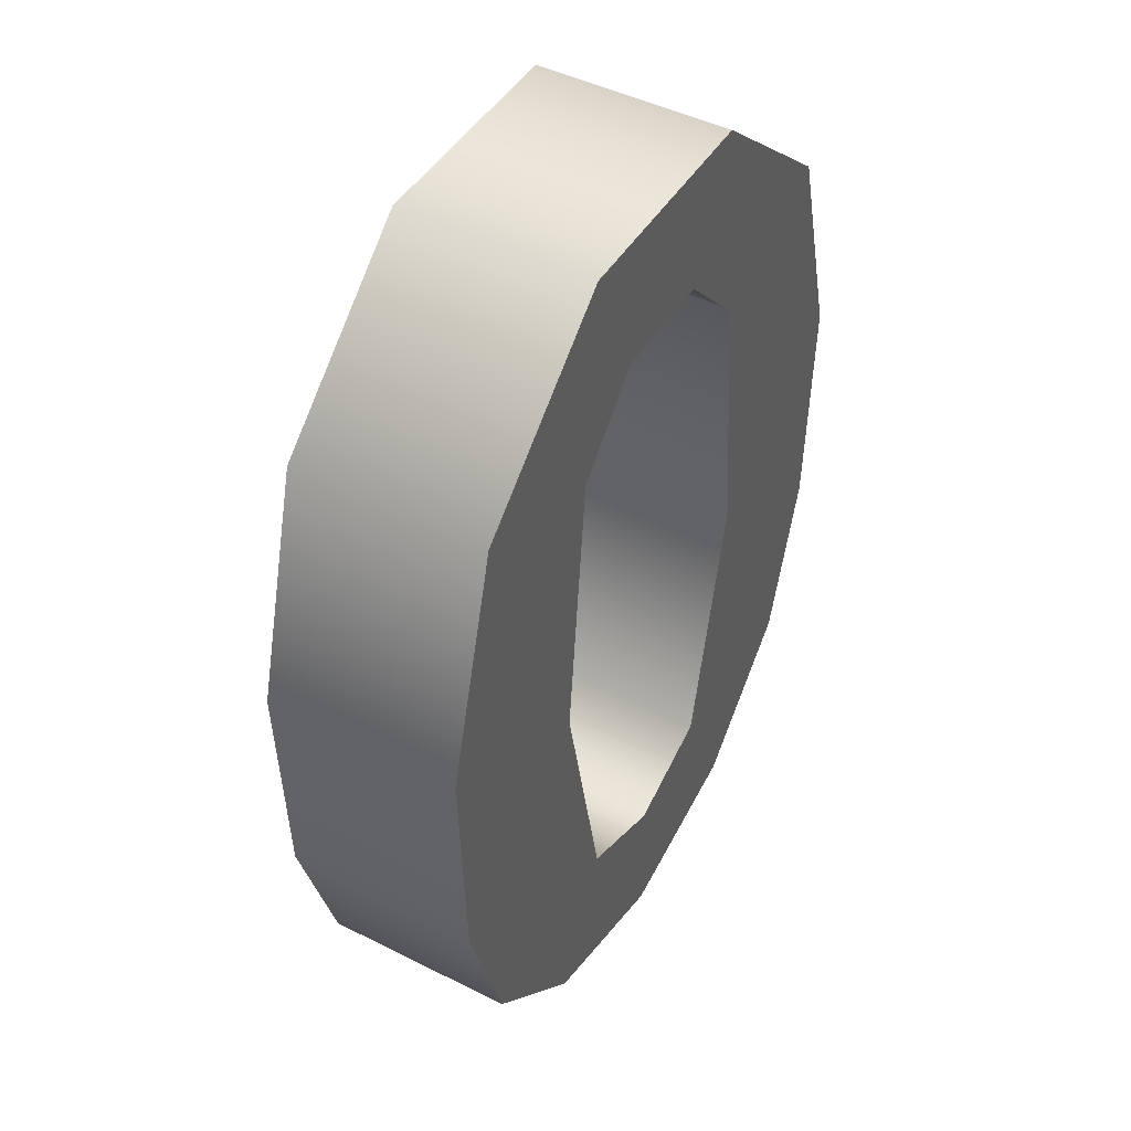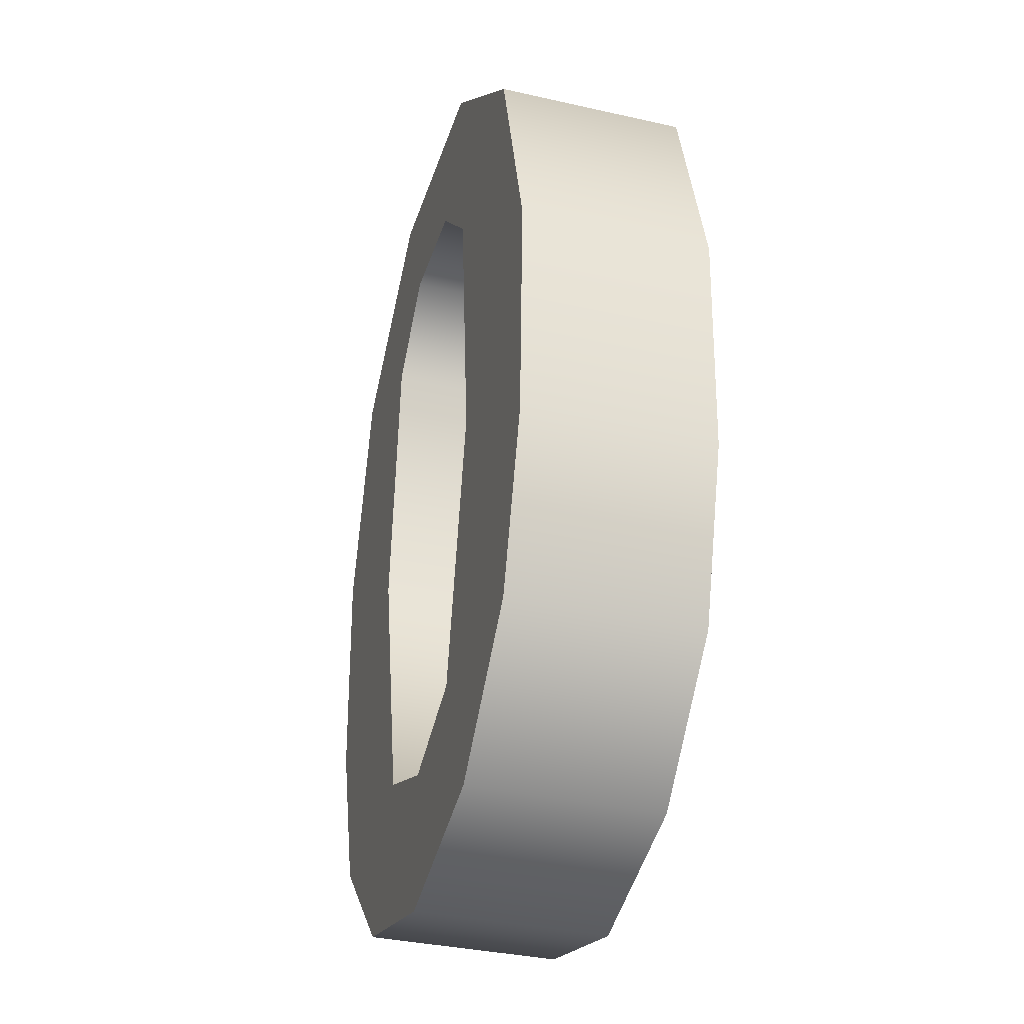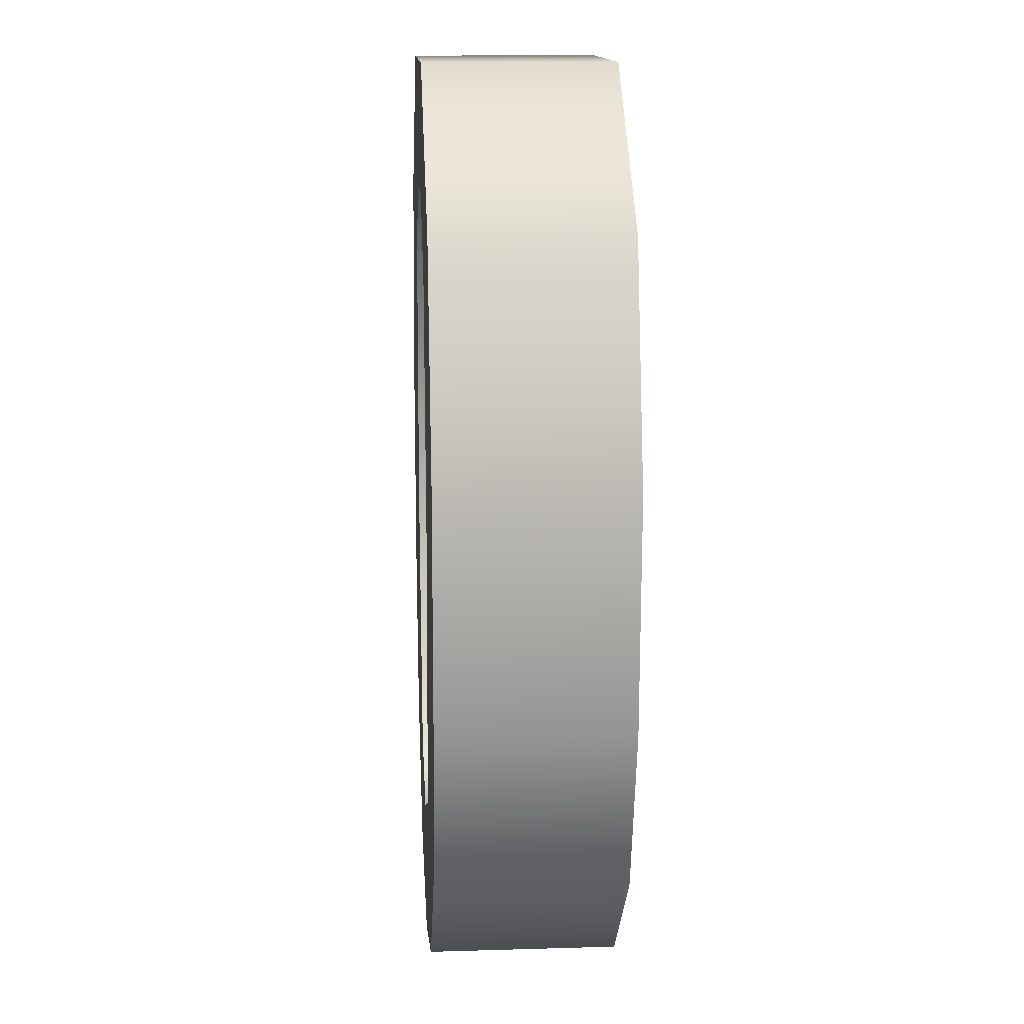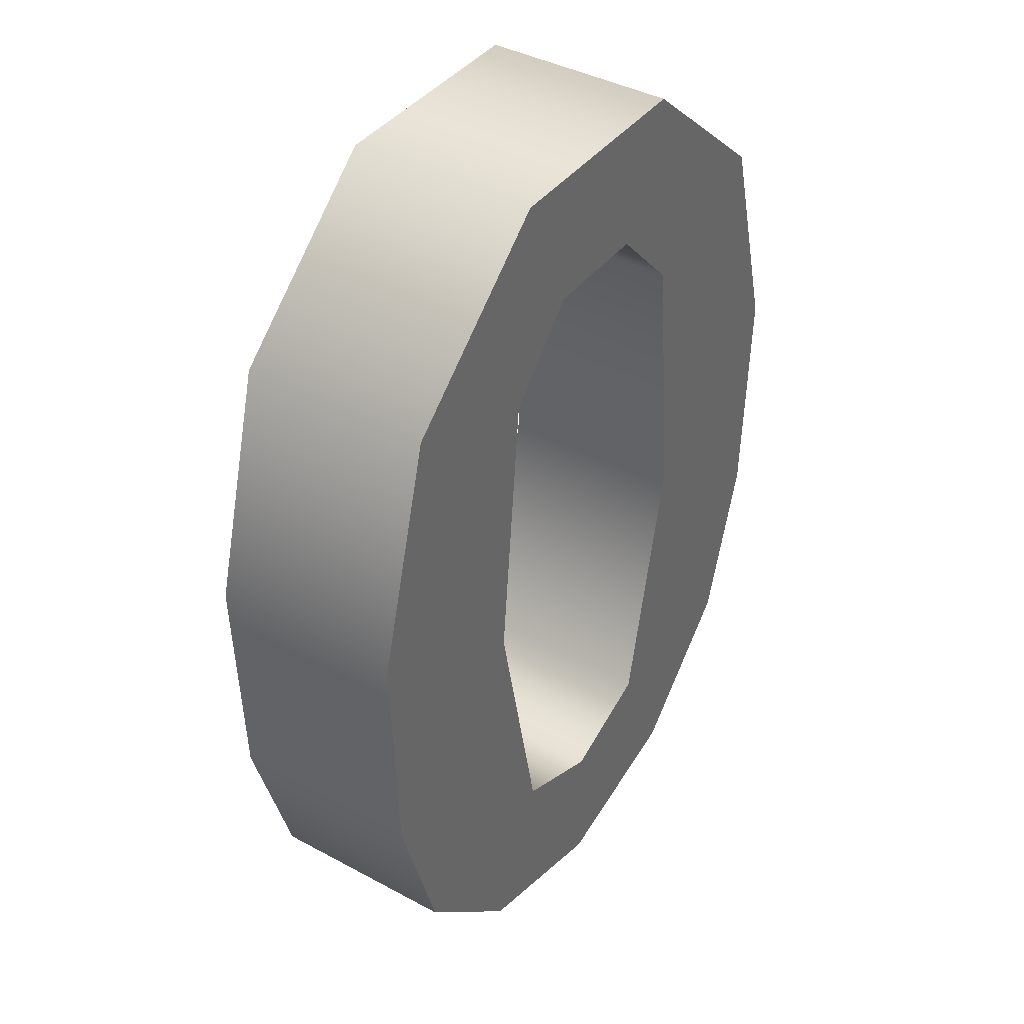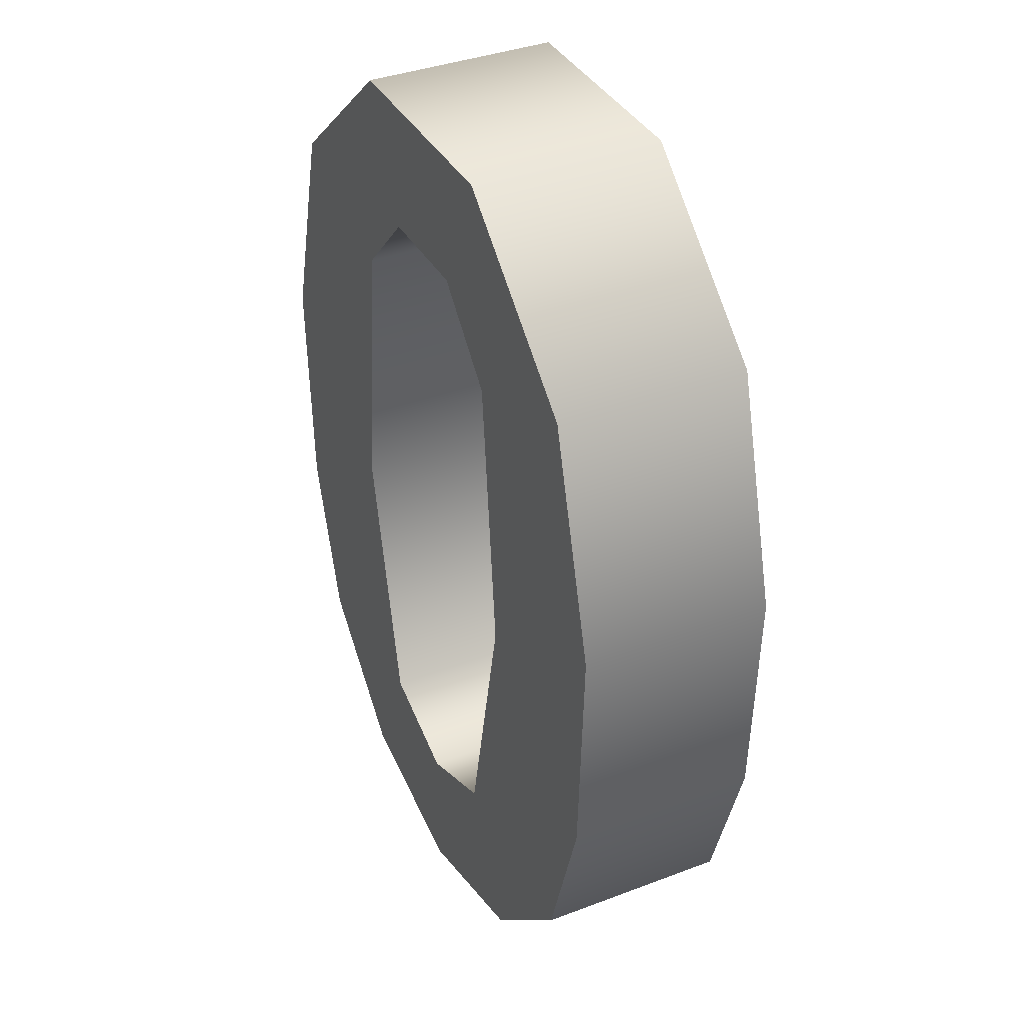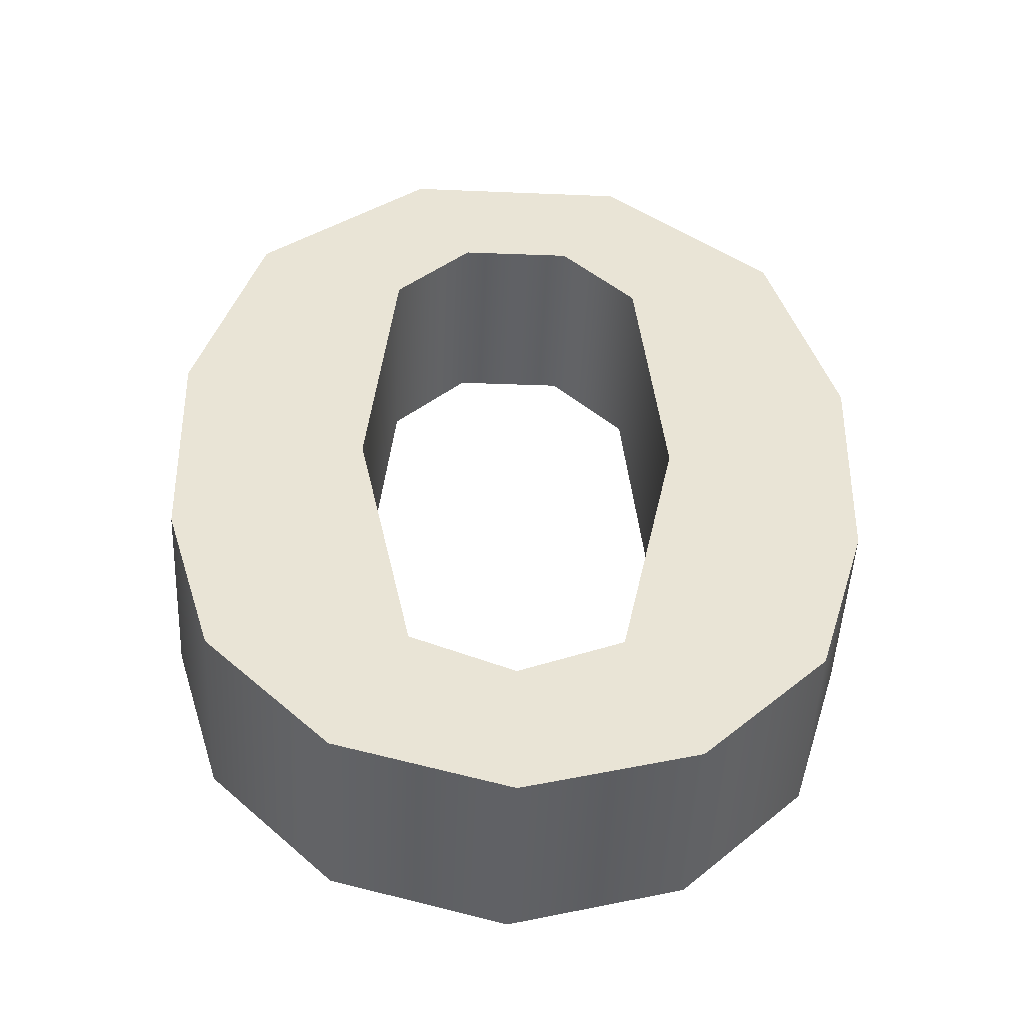
<metadata>
{"format":"obj","ext":"obj","renderer":"f3d","projection":"perspective","resolution":1024,"background":"white","views":[{"elev":46.2,"azim":119.9,"up":"+Z"},{"elev":-35.1,"azim":73.2,"up":"+Z"},{"elev":13.7,"azim":86.2,"up":"+Z"},{"elev":40.3,"azim":123.6,"up":"+Z"},{"elev":37.5,"azim":64.1,"up":"+Z"},{"elev":-48.7,"azim":-2.7,"up":"+Z"}]}
</metadata>
<code>
v 10.3 -9.668 18.83
v 16.99 -9.668 4.777
v 0.002868 -9.668 14.49
v 10.3 -9.668 18.83
v 29.36 -9.668 17.18
v 16.99 -9.668 4.777
v 29.36 -9.668 17.18
v 10.3 -9.668 18.83
v 34.56 -9.668 34.39
v 10.3 -9.668 18.83
v 16.07 -9.668 46.47
v 34.56 -9.668 34.39
v 34.56 -9.668 34.39
v 16.07 -9.668 46.47
v 35.5 -9.668 57.9
v 16.07 -9.668 46.47
v 13.38 -9.668 74.94
v 35.5 -9.668 57.9
v 13.38 -9.668 74.94
v 29.02 -9.668 81.03
v 35.5 -9.668 57.9
v 29.02 -9.668 81.03
v 13.38 -9.668 74.94
v 11.6 -9.668 96.06
v 13.38 -9.668 74.94
v 5.669 -9.668 82.93
v 11.6 -9.668 96.06
v 11.6 -9.668 96.06
v 5.669 -9.668 82.93
v -11.6 -9.668 96.02
v 5.669 -9.668 82.93
v -5.669 -9.668 82.84
v -11.6 -9.668 96.02
v -11.6 -9.668 96.02
v -5.669 -9.668 82.84
v -13.38 -9.668 74.8
v -29.02 -9.668 80.93
v -11.6 -9.668 96.02
v -13.38 -9.668 74.8
v -35.5 -9.668 57.88
v -29.02 -9.668 80.93
v -13.38 -9.668 74.8
v -16.07 -9.668 46.21
v -35.5 -9.668 57.88
v -13.38 -9.668 74.8
v -35.5 -9.668 57.88
v -16.07 -9.668 46.21
v -34.52 -9.668 34.07
v -16.07 -9.668 46.21
v -29.36 -9.668 17.08
v -34.52 -9.668 34.07
v -16.07 -9.668 46.21
v -10.3 -9.668 18.62
v -29.36 -9.668 17.08
v -10.3 -9.668 18.62
v -16.99 -9.668 4.632
v -29.36 -9.668 17.08
v -16.99 -9.668 4.632
v -10.3 -9.668 18.62
v 0.002868 -9.668 14.49
v -0.002868 -9.668 0.000136
v -16.99 -9.668 4.632
v 0.002868 -9.668 14.49
v 16.99 -9.668 4.777
v -0.002868 -9.668 0.000136
v 0.002868 -9.668 14.49
v -11.6 9.668 96.02
v 11.6 9.668 96.06
v -11.6 -9.668 96.02
v 11.6 9.668 96.06
v 11.6 -9.668 96.06
v -11.6 -9.668 96.02
v 11.6 9.668 96.06
v 29.02 9.668 81.03
v 11.6 -9.668 96.06
v 29.02 9.668 81.03
v 29.02 -9.668 81.03
v 11.6 -9.668 96.06
v 29.02 9.668 81.03
v 35.5 9.668 57.9
v 29.02 -9.668 81.03
v 35.5 9.668 57.9
v 35.5 -9.668 57.9
v 29.02 -9.668 81.03
v 35.5 9.668 57.9
v 34.56 9.668 34.39
v 35.5 -9.668 57.9
v 34.56 9.668 34.39
v 34.56 -9.668 34.39
v 35.5 -9.668 57.9
v 34.56 9.668 34.39
v 29.36 9.668 17.18
v 34.56 -9.668 34.39
v 29.36 9.668 17.18
v 29.36 -9.668 17.18
v 34.56 -9.668 34.39
v 29.36 9.668 17.18
v 16.99 9.668 4.777
v 29.36 -9.668 17.18
v 16.99 9.668 4.777
v 16.99 -9.668 4.777
v 29.36 -9.668 17.18
v -11.6 9.668 96.02
v -11.6 -9.668 96.02
v -29.02 -9.668 80.93
v -29.02 9.668 80.93
v -11.6 9.668 96.02
v -29.02 -9.668 80.93
v -29.02 9.668 80.93
v -29.02 -9.668 80.93
v -35.5 -9.668 57.88
v -35.5 9.668 57.88
v -29.02 9.668 80.93
v -35.5 -9.668 57.88
v -35.5 9.668 57.88
v -35.5 -9.668 57.88
v -34.52 -9.668 34.07
v -34.52 9.668 34.07
v -35.5 9.668 57.88
v -34.52 -9.668 34.07
v -34.52 9.668 34.07
v -34.52 -9.668 34.07
v -29.36 -9.668 17.08
v -29.36 9.668 17.08
v -34.52 9.668 34.07
v -29.36 -9.668 17.08
v -29.36 9.668 17.08
v -29.36 -9.668 17.08
v -16.99 -9.668 4.632
v -16.99 9.668 4.632
v -29.36 9.668 17.08
v -16.99 -9.668 4.632
v 16.99 9.668 4.777
v -0.002868 9.668 0.000136
v 16.99 -9.668 4.777
v -0.002868 9.668 0.000136
v -0.002868 -9.668 0.000136
v 16.99 -9.668 4.777
v -0.002868 9.668 0.000136
v -16.99 9.668 4.632
v -0.002868 -9.668 0.000136
v -16.99 9.668 4.632
v -16.99 -9.668 4.632
v -0.002868 -9.668 0.000136
v 10.3 9.668 18.83
v 10.3 -9.668 18.83
v 0.002868 -9.668 14.49
v 0.002868 9.668 14.49
v 10.3 9.668 18.83
v 0.002868 -9.668 14.49
v 0.002868 9.668 14.49
v 0.002868 -9.668 14.49
v -10.3 -9.668 18.62
v -10.3 9.668 18.62
v 0.002868 9.668 14.49
v -10.3 -9.668 18.62
v 10.3 9.668 18.83
v 16.07 9.668 46.47
v 10.3 -9.668 18.83
v 16.07 9.668 46.47
v 16.07 -9.668 46.47
v 10.3 -9.668 18.83
v 16.07 9.668 46.47
v 13.38 9.668 74.94
v 16.07 -9.668 46.47
v 13.38 9.668 74.94
v 13.38 -9.668 74.94
v 16.07 -9.668 46.47
v 13.38 9.668 74.94
v 5.669 9.668 82.93
v 13.38 -9.668 74.94
v 5.669 9.668 82.93
v 5.669 -9.668 82.93
v 13.38 -9.668 74.94
v -10.3 9.668 18.62
v -10.3 -9.668 18.62
v -16.07 -9.668 46.21
v -16.07 9.668 46.21
v -10.3 9.668 18.62
v -16.07 -9.668 46.21
v -16.07 9.668 46.21
v -16.07 -9.668 46.21
v -13.38 -9.668 74.8
v -13.38 9.668 74.8
v -16.07 9.668 46.21
v -13.38 -9.668 74.8
v -13.38 9.668 74.8
v -13.38 -9.668 74.8
v -5.669 -9.668 82.84
v -5.669 9.668 82.84
v -13.38 9.668 74.8
v -5.669 -9.668 82.84
v 5.669 9.668 82.93
v -5.669 9.668 82.84
v 5.669 -9.668 82.93
v -5.669 9.668 82.84
v -5.669 -9.668 82.84
v 5.669 -9.668 82.93
v -0.002868 9.668 0.000136
v 0.002868 9.668 14.49
v -16.99 9.668 4.632
v 0.002868 9.668 14.49
v -0.002868 9.668 0.000136
v 16.99 9.668 4.777
v 10.3 9.668 18.83
v 0.002868 9.668 14.49
v 16.99 9.668 4.777
v 29.36 9.668 17.18
v 10.3 9.668 18.83
v 16.99 9.668 4.777
v 29.36 9.668 17.18
v 34.56 9.668 34.39
v 10.3 9.668 18.83
v 34.56 9.668 34.39
v 16.07 9.668 46.47
v 10.3 9.668 18.83
v 35.5 9.668 57.9
v 16.07 9.668 46.47
v 34.56 9.668 34.39
v 16.07 9.668 46.47
v 35.5 9.668 57.9
v 29.02 9.668 81.03
v 16.07 9.668 46.47
v 29.02 9.668 81.03
v 13.38 9.668 74.94
v 29.02 9.668 81.03
v 11.6 9.668 96.06
v 13.38 9.668 74.94
v 11.6 9.668 96.06
v 5.669 9.668 82.93
v 13.38 9.668 74.94
v 11.6 9.668 96.06
v -11.6 9.668 96.02
v 5.669 9.668 82.93
v -11.6 9.668 96.02
v -5.669 9.668 82.84
v 5.669 9.668 82.93
v -13.38 9.668 74.8
v -5.669 9.668 82.84
v -11.6 9.668 96.02
v -29.02 9.668 80.93
v -13.38 9.668 74.8
v -11.6 9.668 96.02
v -13.38 9.668 74.8
v -29.02 9.668 80.93
v -35.5 9.668 57.88
v -16.07 9.668 46.21
v -13.38 9.668 74.8
v -35.5 9.668 57.88
v -34.52 9.668 34.07
v -16.07 9.668 46.21
v -35.5 9.668 57.88
v -16.07 9.668 46.21
v -34.52 9.668 34.07
v -29.36 9.668 17.08
v -10.3 9.668 18.62
v -16.07 9.668 46.21
v -29.36 9.668 17.08
v -16.99 9.668 4.632
v -10.3 9.668 18.62
v -29.36 9.668 17.08
v 0.002868 9.668 14.49
v -10.3 9.668 18.62
v -16.99 9.668 4.632
g dub_gold_shiny_01
f 3 2 1
f 6 5 4
f 9 8 7
f 12 11 10
f 15 14 13
f 18 17 16
f 21 20 19
f 24 23 22
f 27 26 25
f 30 29 28
f 33 32 31
f 36 35 34
f 39 38 37
f 42 41 40
f 45 44 43
f 48 47 46
f 51 50 49
f 54 53 52
f 57 56 55
f 60 59 58
f 63 62 61
f 66 65 64
g dub_gold_shiny_01
f 69 68 67
f 72 71 70
f 75 74 73
f 78 77 76
f 81 80 79
f 84 83 82
f 87 86 85
f 90 89 88
f 93 92 91
f 96 95 94
f 99 98 97
f 102 101 100
f 105 104 103
f 108 107 106
f 111 110 109
f 114 113 112
f 117 116 115
f 120 119 118
f 123 122 121
f 126 125 124
f 129 128 127
f 132 131 130
f 135 134 133
f 138 137 136
f 141 140 139
f 144 143 142
f 147 146 145
f 150 149 148
f 153 152 151
f 156 155 154
f 159 158 157
f 162 161 160
f 165 164 163
f 168 167 166
f 171 170 169
f 174 173 172
f 177 176 175
f 180 179 178
f 183 182 181
f 186 185 184
f 189 188 187
f 192 191 190
f 195 194 193
f 198 197 196
f 201 200 199
f 204 203 202
f 207 206 205
f 210 209 208
f 213 212 211
f 216 215 214
f 219 218 217
f 222 221 220
f 225 224 223
f 228 227 226
f 231 230 229
f 234 233 232
f 237 236 235
f 240 239 238
f 243 242 241
f 246 245 244
f 249 248 247
f 252 251 250
f 255 254 253
f 258 257 256
f 261 260 259
f 264 263 262

</code>
